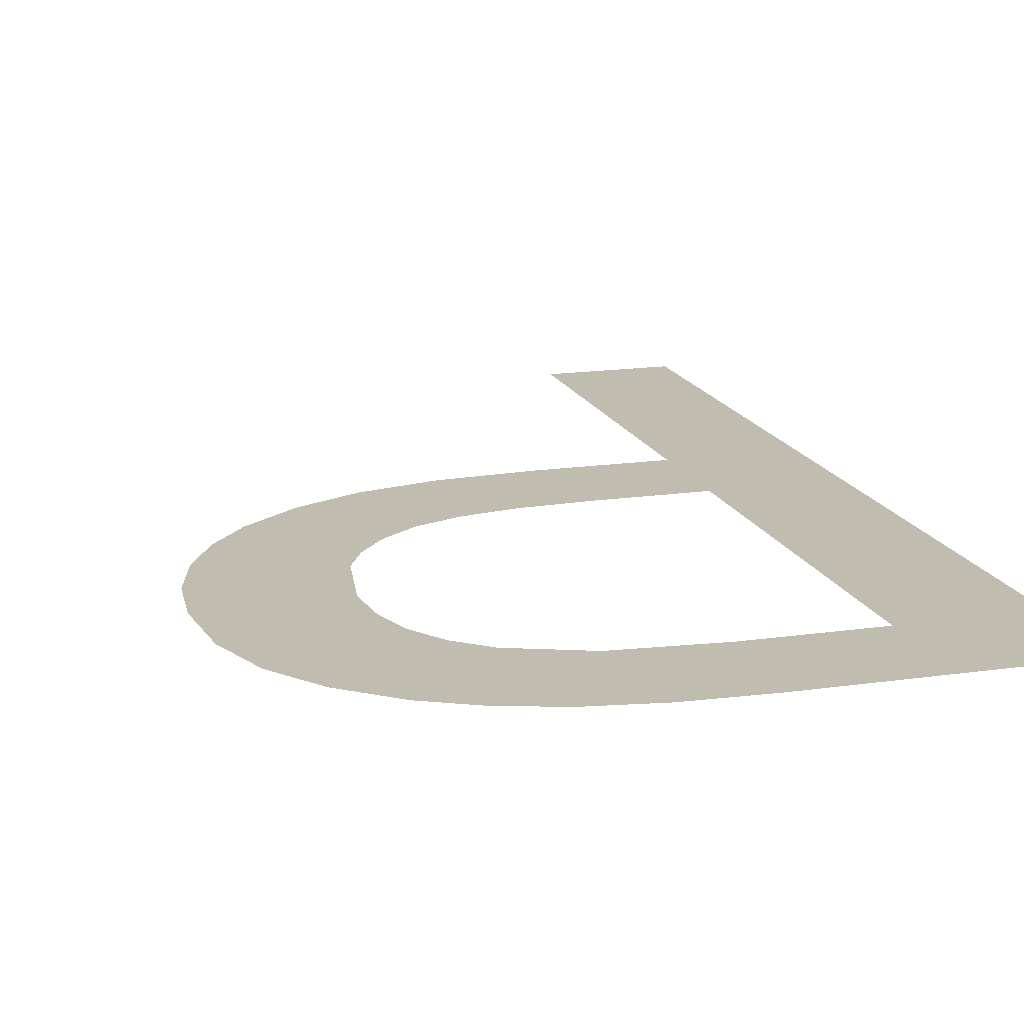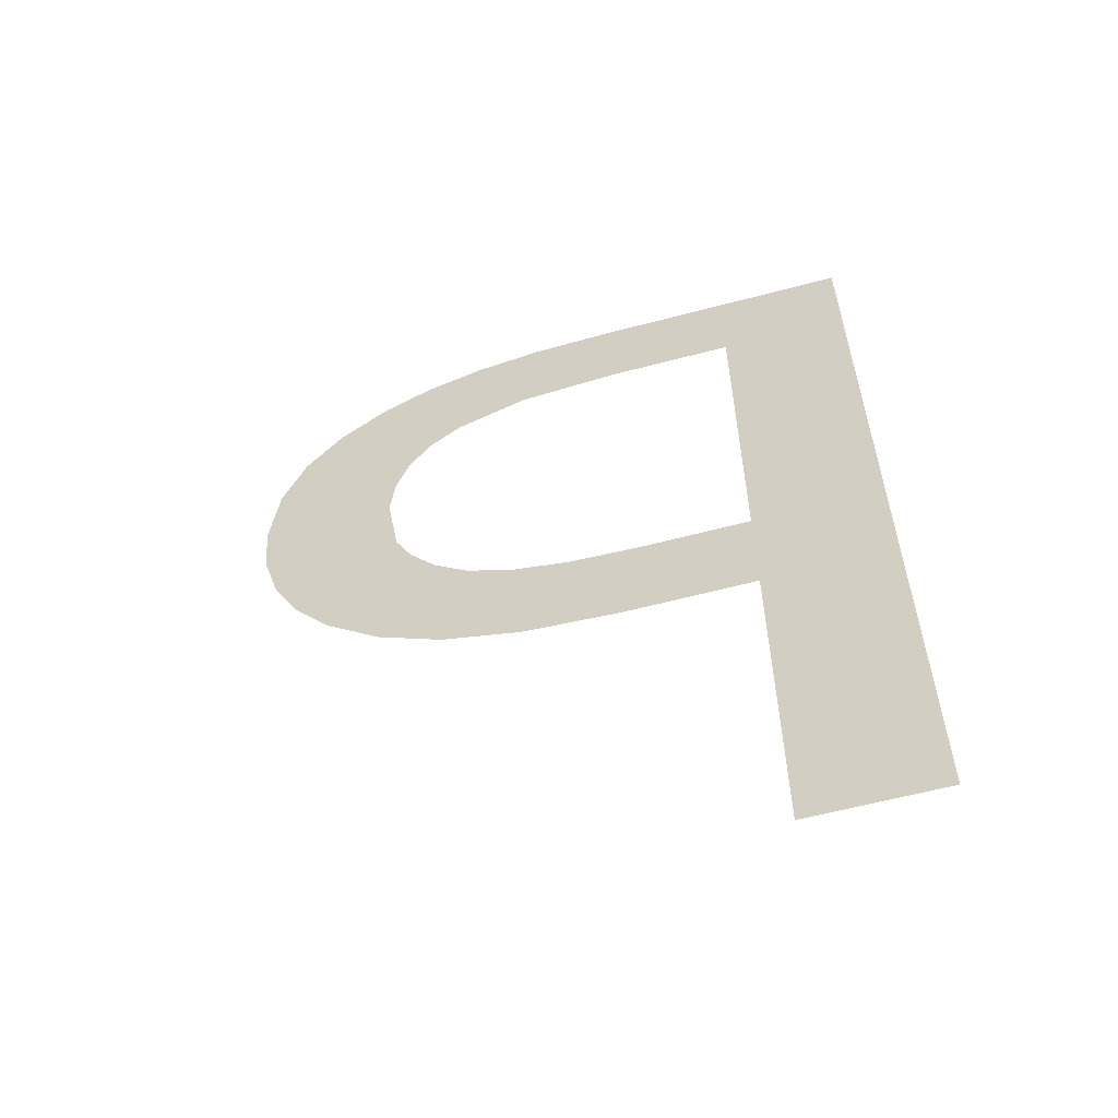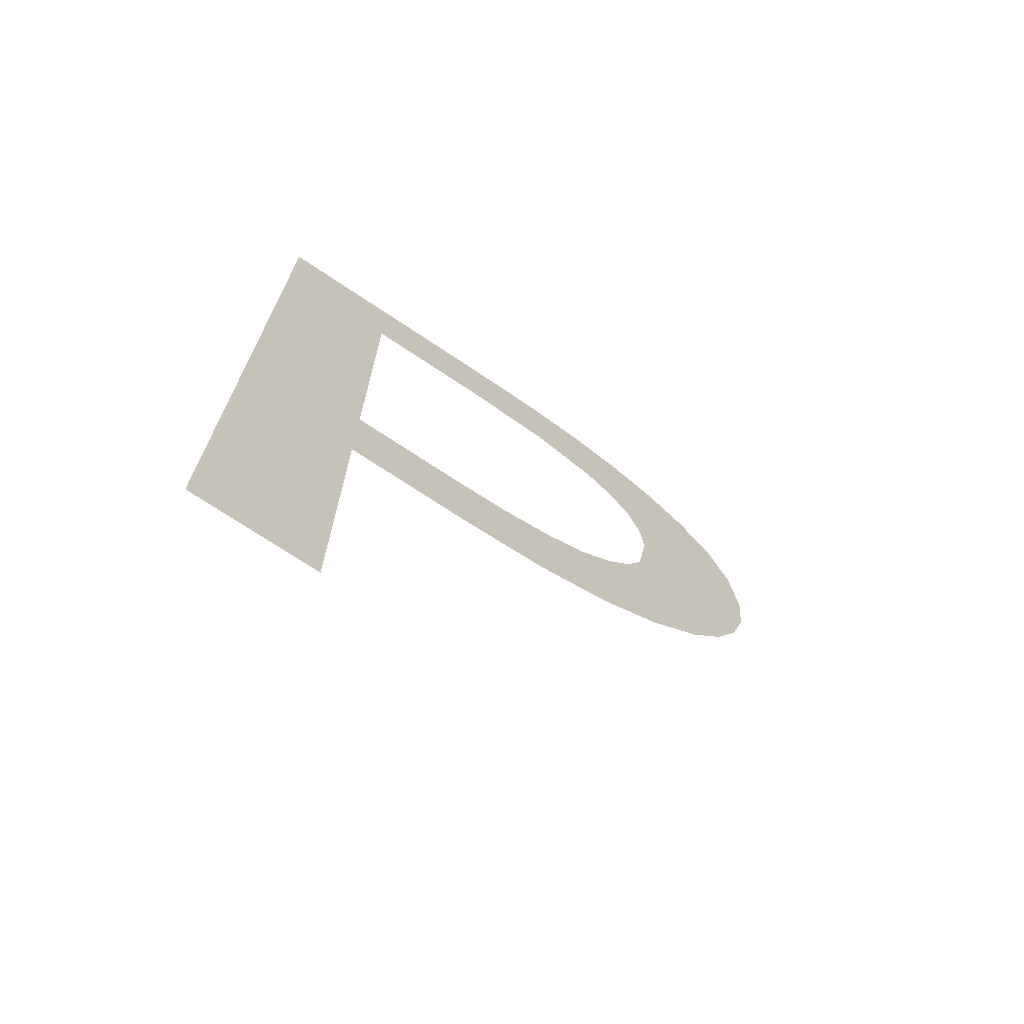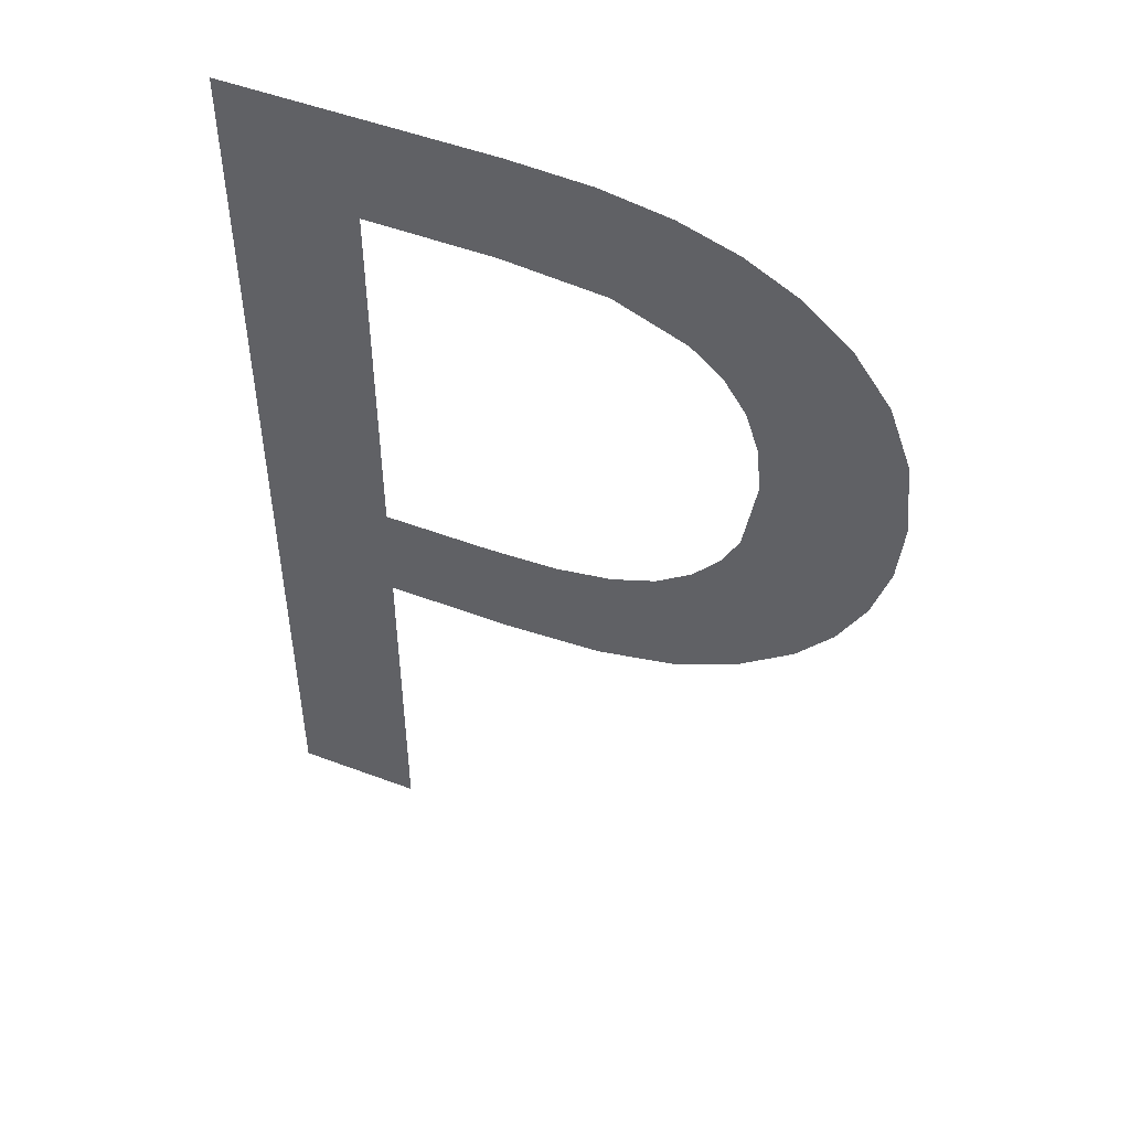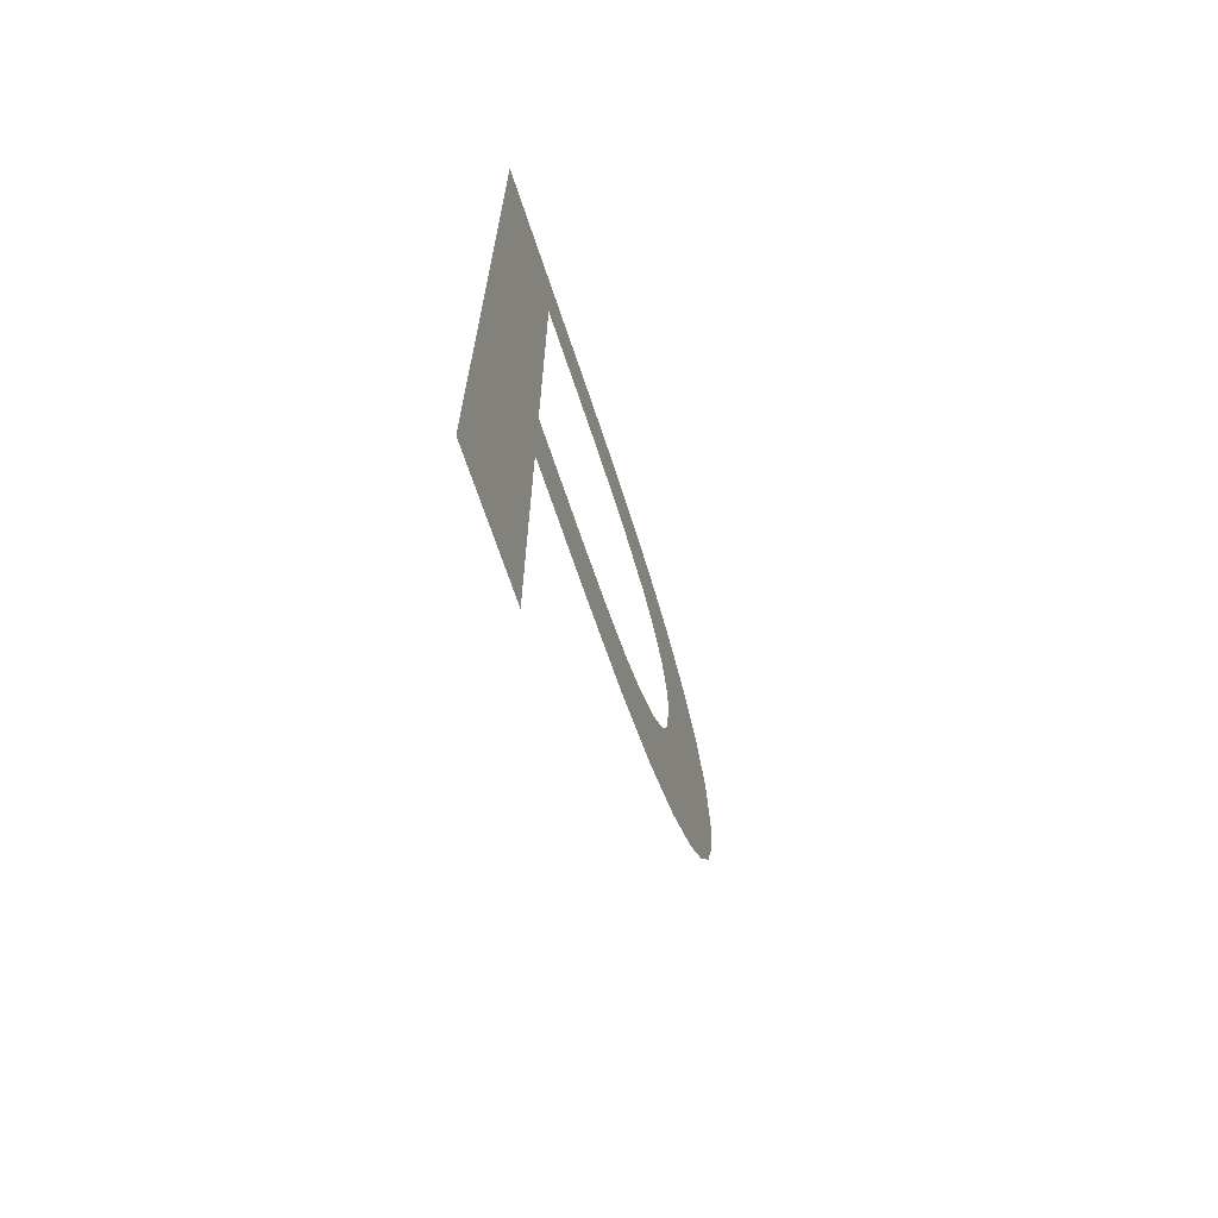
<metadata>
{"format":"obj","ext":"obj","renderer":"f3d","projection":"perspective","resolution":1024,"background":"white","views":[{"elev":16.4,"azim":163.3,"up":"+Z"},{"elev":-59.8,"azim":-164.8,"up":"+Y"},{"elev":-72.1,"azim":-33.7,"up":"+Y"},{"elev":50.5,"azim":22.5,"up":"+Y"},{"elev":-69.8,"azim":-71.4,"up":"+Y"}]}
</metadata>
<code>
o mesh11/mesh11-geometry#mesh11-geometry
v 0.2051 0.7026 0.06674
v 0.2073 0.7007 0.06674
v 0.2051 0.6861 0.06674
v 0.2096 0.7026 0.06674
v 0.2073 0.6861 0.06674
v 0.2095 0.7007 0.06674
v 0.2073 0.6941 0.06674
v 0.2112 0.7006 0.06674
v 0.2073 0.6923 0.06674
v 0.2109 0.7026 0.06674
v 0.2091 0.6941 0.06674
v 0.2121 0.7024 0.06674
v 0.2095 0.6923 0.06674
v 0.2124 0.7001 0.06674
v 0.2103 0.6942 0.06674
v 0.2131 0.7021 0.06674
v 0.2111 0.6924 0.06674
v 0.2129 0.6996 0.06674
v 0.2113 0.6944 0.06674
v 0.2133 0.6991 0.06674
v 0.2124 0.6927 0.06674
v 0.2139 0.7016 0.06674
v 0.2121 0.6947 0.06674
v 0.2135 0.6984 0.06674
v 0.2127 0.6951 0.06674
v 0.2136 0.6976 0.06674
v 0.2135 0.6932 0.06674
v 0.2144 0.694 0.06674
v 0.2131 0.6957 0.06674
v 0.2148 0.7009 0.06674
v 0.2134 0.6963 0.06674
v 0.2151 0.6947 0.06674
v 0.2154 0.7 0.06674
v 0.2155 0.6956 0.06674
v 0.2158 0.699 0.06674
v 0.2158 0.6966 0.06674
v 0.2159 0.6976 0.06674
f 1 2 3
f 2 1 4
f 3 2 1
f 4 1 2
f 2 5 3
f 3 5 2
f 2 4 6
f 6 4 2
f 5 2 7
f 7 2 5
f 6 4 8
f 8 4 6
f 5 7 9
f 9 7 5
f 8 4 10
f 10 4 8
f 11 9 7
f 7 9 11
f 8 10 12
f 12 10 8
f 9 11 13
f 13 11 9
f 8 12 14
f 14 12 8
f 13 11 15
f 15 11 13
f 14 12 16
f 16 12 14
f 13 15 17
f 17 15 13
f 14 16 18
f 18 16 14
f 17 15 19
f 19 15 17
f 18 16 20
f 20 16 18
f 17 19 21
f 21 19 17
f 20 16 22
f 22 16 20
f 21 19 23
f 23 19 21
f 20 22 24
f 24 22 20
f 21 23 25
f 25 23 21
f 24 22 26
f 26 22 24
f 21 25 27
f 27 25 21
f 28 26 22
f 22 26 28
f 27 25 29
f 29 25 27
f 27 26 28
f 28 26 27
f 28 22 30
f 30 22 28
f 27 29 31
f 31 29 27
f 27 31 26
f 26 31 27
f 28 30 32
f 32 30 28
f 32 30 33
f 33 30 32
f 32 33 34
f 34 33 32
f 34 33 35
f 35 33 34
f 34 35 36
f 36 35 34
f 36 35 37
f 37 35 36

</code>
